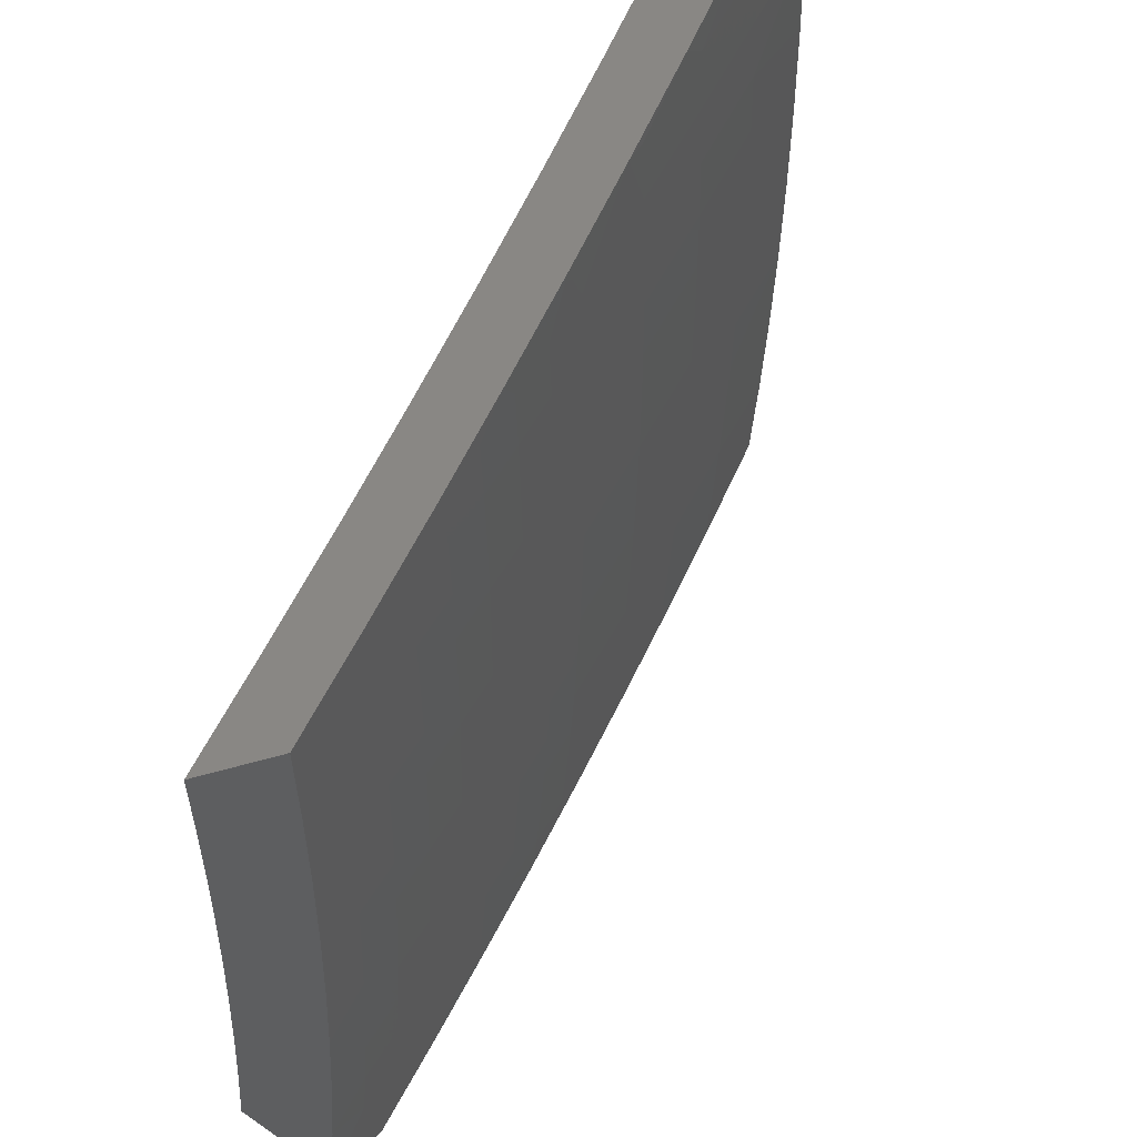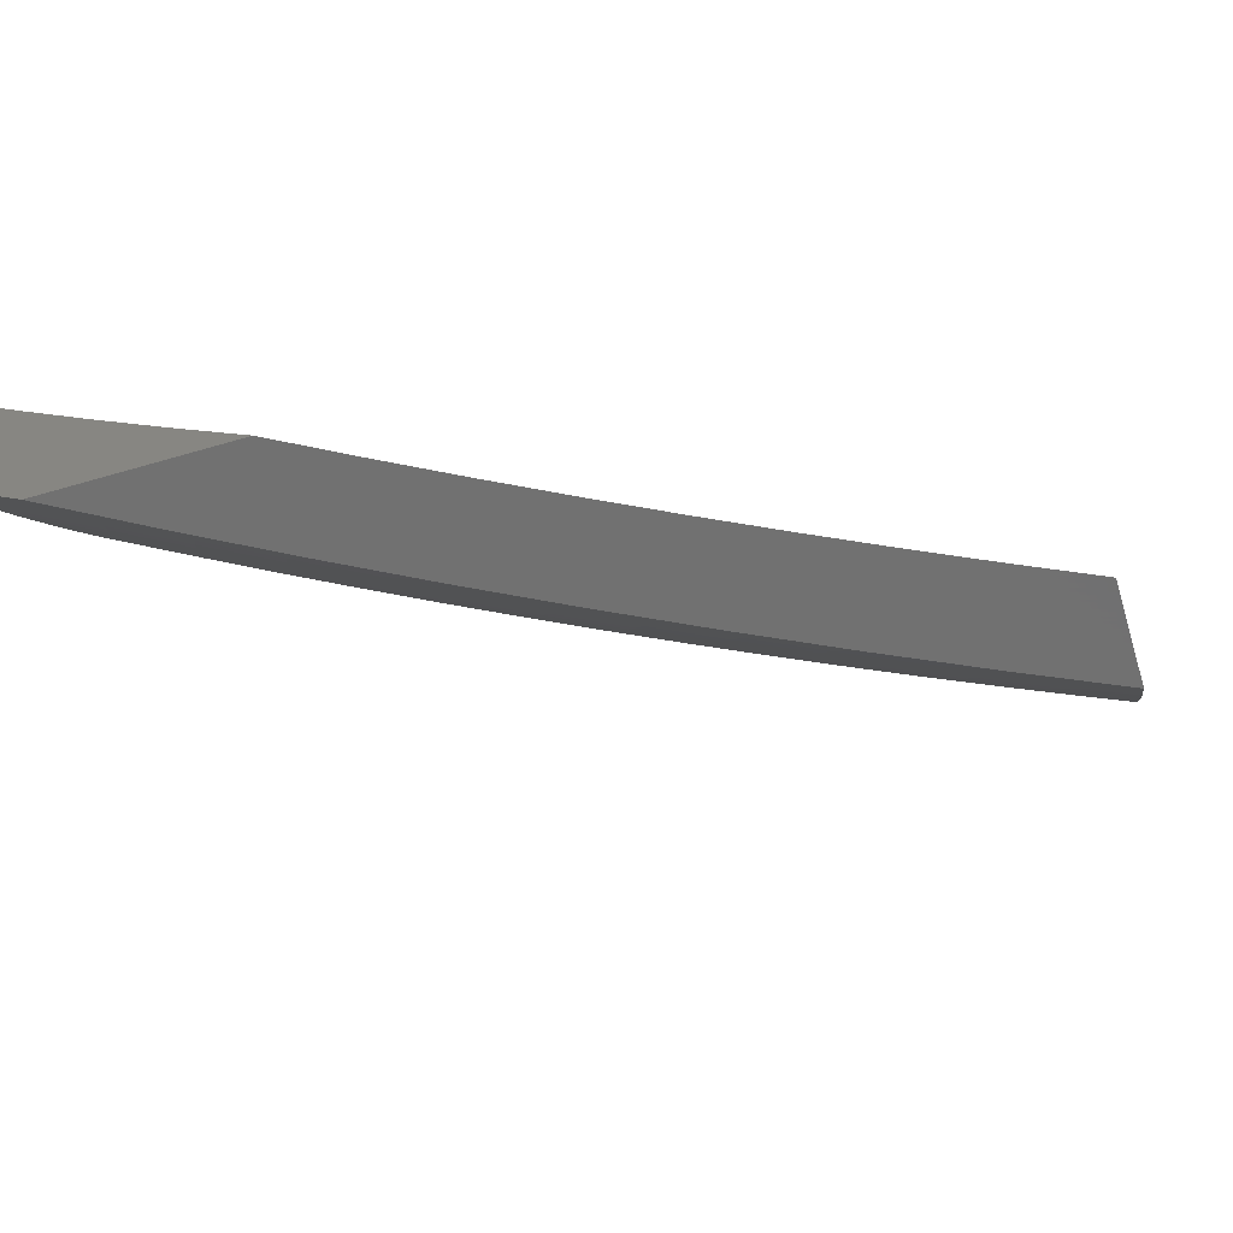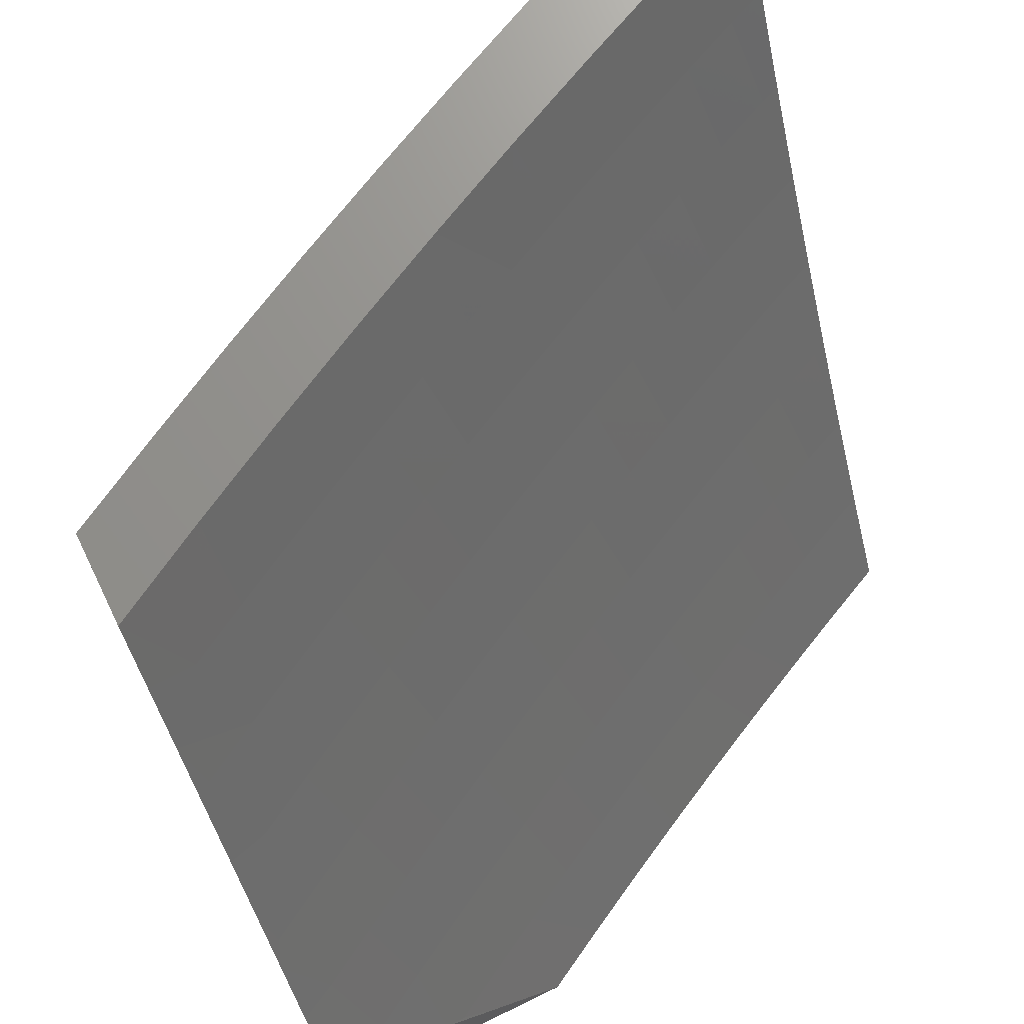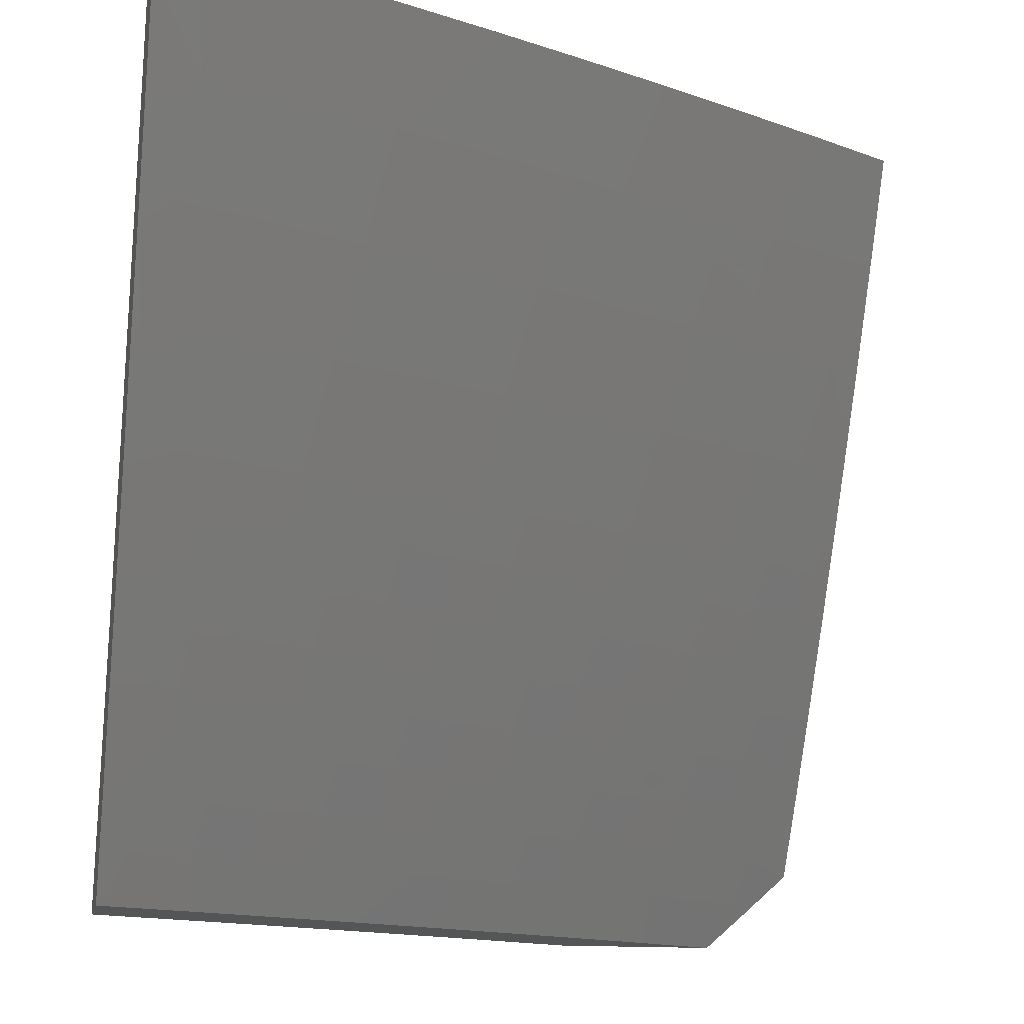
<metadata>
{"format":"stl","ext":"stl","renderer":"f3d","projection":"perspective","resolution":1024,"background":"white","views":[{"elev":-34.3,"azim":115.7,"up":"+Z"},{"elev":-62.8,"azim":16.6,"up":"+Z"},{"elev":71.6,"azim":-25.9,"up":"+Z"},{"elev":-14.0,"azim":168.7,"up":"+Z"}]}
</metadata>
<code>
# stl→obj: 311 verts, 618 faces
v -4.59 8.046 -6
v -4.673 8.082 -5.877
v -4.673 8 -6
v -4.743 8.043 -5.877
v -4.756 8 -5.93
v -4.812 8.003 -5.877
v -4.839 8 -5.859
v -4.848 8.062 -5.754
v -4.918 8.022 -5.754
v -4.883 8.121 -5.63
v -4.954 8.08 -5.63
v -4.917 8.178 -5.505
v -4.988 8.136 -5.505
v -5 8.163 -5.449
v -5 8.11 -5.538
v -4.602 8.12 -5.877
v -4.507 8.09 -6
v -4.532 8.158 -5.877
v -4.424 8.134 -6
v -4.461 8.195 -5.877
v -4.39 8.232 -5.877
v -4.423 8.293 -5.754
v -4.351 8.329 -5.754
v -4.382 8.389 -5.63
v -4.31 8.425 -5.63
v -4.34 8.484 -5.505
v -4.267 8.519 -5.505
v -4.296 8.577 -5.38
v -4.222 8.612 -5.38
v -4.25 8.669 -5.254
v -4.175 8.703 -5.254
v -4.202 8.759 -5.127
v -4.126 8.793 -5.127
v -4.128 8.858 -5
v -4.051 8.826 -5.127
v -4 8.914 -5
v -4 8.848 -5.128
v -4 8.781 -5.256
v -4.025 8.77 -5.254
v -4 8.711 -5.382
v -4.074 8.68 -5.38
v -4 8.641 -5.508
v -4.046 8.622 -5.505
v -4 8.568 -5.632
v -4.018 8.562 -5.63
v -4 8.494 -5.756
v -4.091 8.529 -5.63
v -4.062 8.467 -5.754
v -4.134 8.434 -5.754
v -4.104 8.371 -5.877
v -4.176 8.337 -5.877
v -4.086 8.302 -6
v -4.171 8.261 -6
v -4.247 8.303 -5.877
v -4.256 8.22 -6
v -4.319 8.267 -5.877
v -4.34 8.177 -6
v -4 8.341 -6
v -4.032 8.405 -5.877
v -4 8.419 -5.878
v -4.255 8.8 -5
v -4.277 8.724 -5.127
v -4.324 8.634 -5.254
v -4.37 8.542 -5.38
v -4.413 8.448 -5.505
v -4.455 8.353 -5.63
v -4.494 8.256 -5.754
v -4.381 8.741 -5
v -4.352 8.689 -5.127
v -4.398 8.598 -5.254
v -4.443 8.505 -5.38
v -4.486 8.411 -5.505
v -4.527 8.316 -5.63
v -4.565 8.219 -5.754
v -4.426 8.652 -5.127
v -4.507 8.679 -5
v -4.501 8.616 -5.127
v -4.575 8.578 -5.127
v -4.546 8.524 -5.254
v -4.619 8.486 -5.254
v -4.589 8.431 -5.38
v -4.662 8.393 -5.38
v -4.631 8.336 -5.505
v -4.703 8.297 -5.505
v -4.67 8.24 -5.63
v -4.741 8.201 -5.63
v -4.707 8.142 -5.754
v -4.778 8.102 -5.754
v -4.632 8.616 -5
v -4.649 8.54 -5.127
v -4.693 8.448 -5.254
v -4.735 8.354 -5.38
v -4.775 8.258 -5.505
v -4.812 8.161 -5.63
v -4.755 8.552 -5
v -4.723 8.501 -5.127
v -4.766 8.409 -5.254
v -4.807 8.314 -5.38
v -4.846 8.218 -5.505
v -4.796 8.462 -5.127
v -4.878 8.486 -5
v -4.869 8.422 -5.127
v -4.942 8.381 -5.127
v -4.911 8.328 -5.254
v -5 8.318 -5.181
v -4.983 8.287 -5.254
v -5 8.268 -5.271
v -4.951 8.233 -5.38
v -5 8.216 -5.361
v -5 8.417 -5
v -5 8.368 -5.091
v -5 8.055 -5.625
v -5 8 -5.713
v -4.92 8 -5.786
v -4.637 8.181 -5.754
v -4.598 8.278 -5.63
v -4.558 8.374 -5.505
v -4.516 8.468 -5.38
v -4.472 8.561 -5.254
v -4.839 8.369 -5.254
v -4.879 8.274 -5.38
v -4.279 8.365 -5.754
v -4.237 8.46 -5.63
v -4.194 8.554 -5.505
v -4.148 8.647 -5.38
v -4.1 8.737 -5.254
v -4.207 8.399 -5.754
v -4.164 8.495 -5.63
v -4.12 8.588 -5.505
v -4 8.529 -5.883
v -4 8.456 -6
v -4.037 8.478 -5.939
v -4.113 8.404 -6
v -4.111 8.444 -5.939
v -4.185 8.409 -5.939
v -4.201 8.44 -5.877
v -4.275 8.404 -5.877
v -4.291 8.435 -5.816
v -4.365 8.399 -5.816
v -4.381 8.429 -5.754
v -4.456 8.391 -5.754
v -4.472 8.421 -5.692
v -4.546 8.383 -5.692
v -4.562 8.412 -5.63
v -4.637 8.373 -5.63
v -4.653 8.402 -5.567
v -4.727 8.362 -5.567
v -4.743 8.391 -5.505
v -4.818 8.35 -5.505
v -4.85 8.406 -5.38
v -4.924 8.364 -5.38
v -4.956 8.418 -5.254
v -5 8.343 -5.343
v -5 8.407 -5.229
v -4.225 8.35 -6
v -4.259 8.373 -5.939
v -4.35 8.368 -5.877
v -4.44 8.361 -5.816
v -4.53 8.353 -5.754
v -4.62 8.344 -5.692
v -4.711 8.334 -5.63
v -4.801 8.322 -5.567
v -4.892 8.309 -5.505
v -4.999 8.322 -5.38
v -5 8.277 -5.455
v -4.966 8.267 -5.505
v -4.875 8.281 -5.567
v -4.949 8.239 -5.567
v -4.859 8.252 -5.63
v -4.932 8.21 -5.63
v -4.842 8.223 -5.692
v -4.915 8.182 -5.692
v -4.824 8.194 -5.754
v -4.897 8.153 -5.754
v -4.807 8.165 -5.816
v -4.88 8.123 -5.816
v -4.79 8.135 -5.877
v -4.862 8.094 -5.877
v -4.772 8.105 -5.939
v -4.844 8.064 -5.939
v -4.776 8.062 -6
v -4.883 8 -6
v -4.333 8.337 -5.939
v -4.337 8.296 -6
v -4.407 8.3 -5.939
v -4.448 8.239 -6
v -4.481 8.262 -5.939
v -4.554 8.224 -5.939
v -4.571 8.254 -5.877
v -4.644 8.215 -5.877
v -4.661 8.245 -5.816
v -4.734 8.205 -5.816
v -4.751 8.235 -5.754
v -4.558 8.182 -6
v -4.627 8.185 -5.939
v -4.717 8.175 -5.877
v -4.667 8.122 -6
v -4.699 8.145 -5.939
v -4.916 8.022 -5.939
v -4.942 8 -5.949
v -4.934 8.052 -5.877
v -5 8 -5.897
v -5 8.071 -5.788
v -5 8.141 -5.678
v -4.97 8.111 -5.754
v -4.952 8.081 -5.816
v -5 8.21 -5.567
v -4.988 8.14 -5.692
v -4.987 8.47 -5.127
v -5 8.47 -5.115
v -4.911 8.513 -5.127
v -5 8.531 -5
v -4.884 8.595 -5
v -4.767 8.658 -5
v -4.759 8.595 -5.127
v -4.835 8.554 -5.127
v -4.805 8.501 -5.254
v -4.881 8.46 -5.254
v -4.775 8.447 -5.38
v -4.683 8.635 -5.127
v -4.649 8.719 -5
v -4.606 8.674 -5.127
v -4.529 8.713 -5.127
v -4.501 8.659 -5.254
v -4.424 8.697 -5.254
v -4.396 8.641 -5.38
v -4.319 8.678 -5.38
v -4.291 8.621 -5.505
v -4.215 8.656 -5.505
v -4.2 8.627 -5.567
v -4.124 8.662 -5.567
v -4.11 8.632 -5.63
v -4.034 8.667 -5.63
v -4.02 8.636 -5.692
v -4 8.671 -5.647
v -4 8.601 -5.766
v -4.531 8.778 -5
v -4.452 8.751 -5.127
v -4.347 8.734 -5.254
v -4.243 8.714 -5.38
v -4.138 8.692 -5.505
v -4.048 8.696 -5.567
v -4.412 8.836 -5
v -4.374 8.788 -5.127
v -4.27 8.77 -5.254
v -4.166 8.749 -5.38
v -4.062 8.726 -5.505
v -4 8.74 -5.528
v -4.297 8.825 -5.127
v -4.292 8.892 -5
v -4.219 8.861 -5.127
v -4.171 8.947 -5
v -4.141 8.896 -5.127
v -4.062 8.93 -5.127
v -4.037 8.875 -5.254
v -4 8.937 -5.165
v -4 8.873 -5.287
v -4.05 9 -5
v -4 9 -5.042
v -4.011 8.818 -5.38
v -4 8.807 -5.408
v -4.089 8.784 -5.38
v -4.066 8.541 -5.816
v -4.081 8.572 -5.754
v -4.006 8.606 -5.754
v -4.096 8.602 -5.692
v -4.052 8.51 -5.877
v -4.126 8.475 -5.877
v -4.141 8.506 -5.816
v -4.216 8.471 -5.816
v -4.156 8.537 -5.754
v -4.232 8.502 -5.754
v -4.307 8.466 -5.754
v -4.171 8.567 -5.692
v -4.247 8.532 -5.692
v -4.322 8.496 -5.692
v -4.397 8.459 -5.692
v -4.186 8.597 -5.63
v -4.262 8.562 -5.63
v -4.337 8.525 -5.63
v -4.412 8.488 -5.63
v -4.487 8.451 -5.63
v -4.193 8.806 -5.254
v -4.115 8.841 -5.254
v -4.276 8.591 -5.567
v -4.367 8.584 -5.505
v -4.472 8.604 -5.38
v -4.577 8.621 -5.254
v -4.352 8.555 -5.567
v -4.427 8.518 -5.567
v -4.503 8.48 -5.567
v -4.578 8.442 -5.567
v -4.443 8.547 -5.505
v -4.548 8.565 -5.38
v -4.654 8.581 -5.254
v -4.423 8.331 -5.877
v -4.514 8.323 -5.816
v -4.604 8.315 -5.754
v -4.694 8.305 -5.692
v -4.785 8.293 -5.63
v -4.497 8.293 -5.877
v -4.518 8.509 -5.505
v -4.593 8.47 -5.505
v -4.668 8.431 -5.505
v -4.624 8.527 -5.38
v -4.73 8.542 -5.254
v -4.587 8.285 -5.816
v -4.678 8.275 -5.754
v -4.768 8.264 -5.692
v -4.699 8.487 -5.38
v -4 9 -5
f 1 2 3
f 3 2 4
f 3 4 5
f 5 4 6
f 5 6 7
f 7 6 8
f 7 8 9
f 9 8 10
f 9 10 11
f 11 10 12
f 11 12 13
f 13 12 14
f 13 14 15
f 2 1 16
f 16 1 17
f 16 17 18
f 18 17 19
f 18 19 20
f 20 19 21
f 20 21 22
f 22 21 23
f 22 23 24
f 24 23 25
f 24 25 26
f 26 25 27
f 26 27 28
f 28 27 29
f 28 29 30
f 30 29 31
f 30 31 32
f 32 31 33
f 32 33 34
f 34 33 35
f 34 35 36
f 36 35 37
f 37 35 38
f 38 35 39
f 38 39 40
f 40 39 41
f 40 41 42
f 42 41 43
f 42 43 44
f 44 43 45
f 44 45 46
f 46 45 47
f 46 47 48
f 48 47 49
f 48 49 50
f 50 49 51
f 50 51 52
f 52 51 53
f 53 51 54
f 53 54 55
f 55 54 56
f 55 56 57
f 57 56 21
f 57 21 19
f 52 58 50
f 50 58 59
f 50 59 48
f 48 59 60
f 48 60 46
f 58 60 59
f 34 61 32
f 32 61 62
f 32 62 30
f 30 62 63
f 30 63 28
f 28 63 64
f 28 64 26
f 26 64 65
f 26 65 24
f 24 65 66
f 24 66 22
f 22 66 67
f 22 67 20
f 20 67 18
f 61 68 62
f 62 68 69
f 62 69 63
f 63 69 70
f 63 70 64
f 64 70 71
f 64 71 65
f 65 71 72
f 65 72 66
f 66 72 73
f 66 73 67
f 67 73 74
f 67 74 18
f 18 74 16
f 69 68 75
f 75 68 76
f 75 76 77
f 77 76 78
f 77 78 79
f 79 78 80
f 79 80 81
f 81 80 82
f 81 82 83
f 83 82 84
f 83 84 85
f 85 84 86
f 85 86 87
f 87 86 88
f 87 88 4
f 4 88 6
f 76 89 78
f 78 89 90
f 78 90 80
f 80 90 91
f 80 91 82
f 82 91 92
f 82 92 84
f 84 92 93
f 84 93 86
f 86 93 94
f 86 94 88
f 88 94 8
f 88 8 6
f 89 95 90
f 90 95 96
f 90 96 91
f 91 96 97
f 91 97 92
f 92 97 98
f 92 98 93
f 93 98 99
f 93 99 94
f 94 99 10
f 94 10 8
f 96 95 100
f 100 95 101
f 100 101 102
f 102 101 103
f 102 103 104
f 104 103 105
f 104 105 106
f 106 105 107
f 106 107 108
f 108 107 109
f 108 109 14
f 101 110 103
f 103 110 111
f 103 111 105
f 13 15 11
f 11 15 112
f 11 112 113
f 11 113 9
f 9 113 114
f 9 114 7
f 4 2 87
f 87 2 115
f 87 115 85
f 85 115 116
f 85 116 83
f 83 116 117
f 83 117 81
f 81 117 118
f 81 118 79
f 79 118 119
f 79 119 77
f 77 119 75
f 98 120 121
f 121 120 104
f 121 104 108
f 108 104 106
f 100 102 120
f 120 102 104
f 100 120 97
f 97 120 98
f 98 121 99
f 99 121 12
f 99 12 10
f 12 121 108
f 2 16 115
f 115 16 74
f 115 74 116
f 116 74 73
f 116 73 117
f 117 73 72
f 117 72 118
f 118 72 71
f 118 71 119
f 119 71 70
f 119 70 75
f 75 70 69
f 96 100 97
f 21 56 23
f 23 56 122
f 23 122 25
f 25 122 123
f 25 123 27
f 27 123 124
f 27 124 29
f 29 124 125
f 29 125 31
f 31 125 126
f 31 126 33
f 33 126 35
f 56 54 122
f 122 54 127
f 122 127 123
f 123 127 128
f 123 128 124
f 124 128 129
f 124 129 125
f 125 129 41
f 125 41 126
f 126 41 39
f 126 39 35
f 54 51 127
f 127 51 49
f 127 49 128
f 128 49 47
f 128 47 129
f 129 47 43
f 129 43 41
f 45 43 47
f 14 12 108
f 130 131 132
f 132 131 133
f 132 133 134
f 134 133 135
f 134 135 136
f 136 135 137
f 136 137 138
f 138 137 139
f 138 139 140
f 140 139 141
f 140 141 142
f 142 141 143
f 142 143 144
f 144 143 145
f 144 145 146
f 146 145 147
f 146 147 148
f 148 147 149
f 148 149 150
f 150 149 151
f 150 151 152
f 152 151 153
f 152 153 154
f 133 155 135
f 135 155 156
f 135 156 137
f 137 156 157
f 137 157 139
f 139 157 158
f 139 158 141
f 141 158 159
f 141 159 143
f 143 159 160
f 143 160 145
f 145 160 161
f 145 161 147
f 147 161 162
f 147 162 149
f 149 162 163
f 149 163 151
f 151 163 164
f 151 164 153
f 153 164 165
f 165 164 163
f 165 163 166
f 166 163 167
f 166 167 168
f 168 167 169
f 168 169 170
f 170 169 171
f 170 171 172
f 172 171 173
f 172 173 174
f 174 173 175
f 174 175 176
f 176 175 177
f 176 177 178
f 178 177 179
f 178 179 180
f 180 179 181
f 180 181 182
f 156 155 183
f 183 155 184
f 183 184 185
f 185 184 186
f 185 186 187
f 187 186 188
f 187 188 189
f 189 188 190
f 189 190 191
f 191 190 192
f 191 192 193
f 193 192 173
f 193 173 171
f 186 194 188
f 188 194 195
f 188 195 190
f 190 195 196
f 190 196 192
f 192 196 175
f 192 175 173
f 194 197 195
f 195 197 198
f 195 198 196
f 196 198 177
f 196 177 175
f 198 197 179
f 179 197 181
f 180 182 199
f 199 182 200
f 199 200 201
f 201 200 202
f 201 202 203
f 204 205 203
f 203 205 206
f 203 206 201
f 201 206 178
f 201 178 180
f 207 170 204
f 204 170 172
f 204 172 208
f 208 172 174
f 208 174 205
f 205 174 176
f 205 176 206
f 206 176 178
f 165 166 207
f 207 166 168
f 207 168 170
f 152 154 209
f 209 154 210
f 209 210 211
f 211 210 212
f 211 212 213
f 214 215 213
f 213 215 216
f 213 216 211
f 211 216 217
f 211 217 218
f 218 217 219
f 218 219 150
f 150 219 148
f 215 214 220
f 220 214 221
f 220 221 222
f 222 221 223
f 222 223 224
f 224 223 225
f 224 225 226
f 226 225 227
f 226 227 228
f 228 227 229
f 228 229 230
f 230 229 231
f 230 231 232
f 232 231 233
f 232 233 234
f 234 233 235
f 234 235 236
f 221 237 223
f 223 237 238
f 223 238 225
f 225 238 239
f 225 239 227
f 227 239 240
f 227 240 229
f 229 240 241
f 229 241 231
f 231 241 242
f 231 242 233
f 233 242 235
f 237 243 238
f 238 243 244
f 238 244 239
f 239 244 245
f 239 245 240
f 240 245 246
f 240 246 241
f 241 246 247
f 241 247 242
f 242 247 248
f 242 248 235
f 244 243 249
f 249 243 250
f 249 250 251
f 251 250 252
f 251 252 253
f 253 252 254
f 253 254 255
f 255 254 256
f 255 256 257
f 252 258 254
f 254 258 259
f 254 259 256
f 255 257 260
f 260 257 261
f 260 261 262
f 262 261 247
f 262 247 246
f 261 248 247
f 130 263 236
f 236 263 264
f 236 264 265
f 265 264 266
f 265 266 234
f 234 266 232
f 263 130 267
f 267 130 132
f 267 132 268
f 268 132 134
f 268 134 136
f 263 267 269
f 269 267 268
f 269 268 270
f 270 268 136
f 270 136 138
f 264 263 271
f 271 263 269
f 271 269 272
f 272 269 270
f 272 270 273
f 273 270 138
f 273 138 140
f 266 264 274
f 274 264 271
f 274 271 275
f 275 271 272
f 275 272 276
f 276 272 273
f 276 273 277
f 277 273 140
f 277 140 142
f 232 266 278
f 278 266 274
f 278 274 279
f 279 274 275
f 279 275 280
f 280 275 276
f 280 276 281
f 281 276 277
f 281 277 282
f 282 277 142
f 282 142 144
f 246 283 262
f 262 283 284
f 262 284 260
f 260 284 255
f 283 251 284
f 284 251 253
f 284 253 255
f 246 245 283
f 283 245 249
f 283 249 251
f 236 265 234
f 279 285 278
f 278 285 230
f 278 230 232
f 230 285 228
f 228 285 286
f 228 286 226
f 226 286 287
f 226 287 224
f 224 287 288
f 224 288 222
f 222 288 220
f 285 279 289
f 289 279 280
f 289 280 290
f 290 280 281
f 290 281 291
f 291 281 282
f 291 282 292
f 292 282 144
f 292 144 146
f 249 245 244
f 285 289 286
f 286 289 293
f 286 293 287
f 287 293 294
f 287 294 288
f 288 294 295
f 288 295 220
f 220 295 215
f 293 289 290
f 185 296 183
f 183 296 157
f 183 157 156
f 157 296 158
f 158 296 297
f 158 297 159
f 159 297 298
f 159 298 160
f 160 298 299
f 160 299 161
f 161 299 300
f 161 300 162
f 162 300 167
f 162 167 163
f 296 185 301
f 301 185 187
f 301 187 189
f 293 290 302
f 302 290 291
f 302 291 303
f 303 291 292
f 303 292 304
f 304 292 146
f 304 146 148
f 293 302 294
f 294 302 305
f 294 305 295
f 295 305 306
f 295 306 215
f 215 306 216
f 305 302 303
f 296 301 297
f 297 301 307
f 297 307 298
f 298 307 308
f 298 308 299
f 299 308 309
f 299 309 300
f 300 309 169
f 300 169 167
f 307 301 189
f 305 303 310
f 310 303 304
f 310 304 219
f 219 304 148
f 307 189 191
f 307 191 308
f 308 191 193
f 308 193 309
f 309 193 171
f 309 171 169
f 219 217 310
f 310 217 306
f 310 306 305
f 217 216 306
f 179 177 198
f 209 211 218
f 209 218 152
f 152 218 150
f 199 201 180
f 204 208 205
f 110 101 212
f 212 101 213
f 213 101 95
f 213 95 214
f 214 95 89
f 214 89 221
f 221 89 76
f 221 76 237
f 237 76 68
f 237 68 243
f 243 68 61
f 243 61 250
f 250 61 34
f 250 34 252
f 252 34 36
f 252 36 258
f 258 36 311
f 37 256 36
f 36 256 259
f 36 259 311
f 256 37 257
f 257 37 38
f 257 38 261
f 261 38 40
f 261 40 248
f 248 40 42
f 248 42 235
f 235 42 44
f 235 44 236
f 236 44 46
f 236 46 130
f 130 46 60
f 130 60 131
f 131 60 58
f 131 58 133
f 133 58 52
f 133 52 155
f 155 52 53
f 155 53 184
f 184 53 55
f 184 55 186
f 186 55 57
f 186 57 19
f 186 19 194
f 194 19 17
f 194 17 197
f 197 17 1
f 197 1 181
f 181 1 3
f 181 3 182
f 3 5 182
f 182 5 7
f 182 7 200
f 200 7 202
f 202 7 114
f 202 114 113
f 202 113 203
f 203 113 112
f 203 112 204
f 204 112 15
f 204 15 207
f 207 15 14
f 207 14 165
f 165 14 109
f 165 109 107
f 165 107 153
f 153 107 105
f 153 105 154
f 154 105 111
f 154 111 210
f 210 111 110
f 210 110 212
f 259 258 311

</code>
